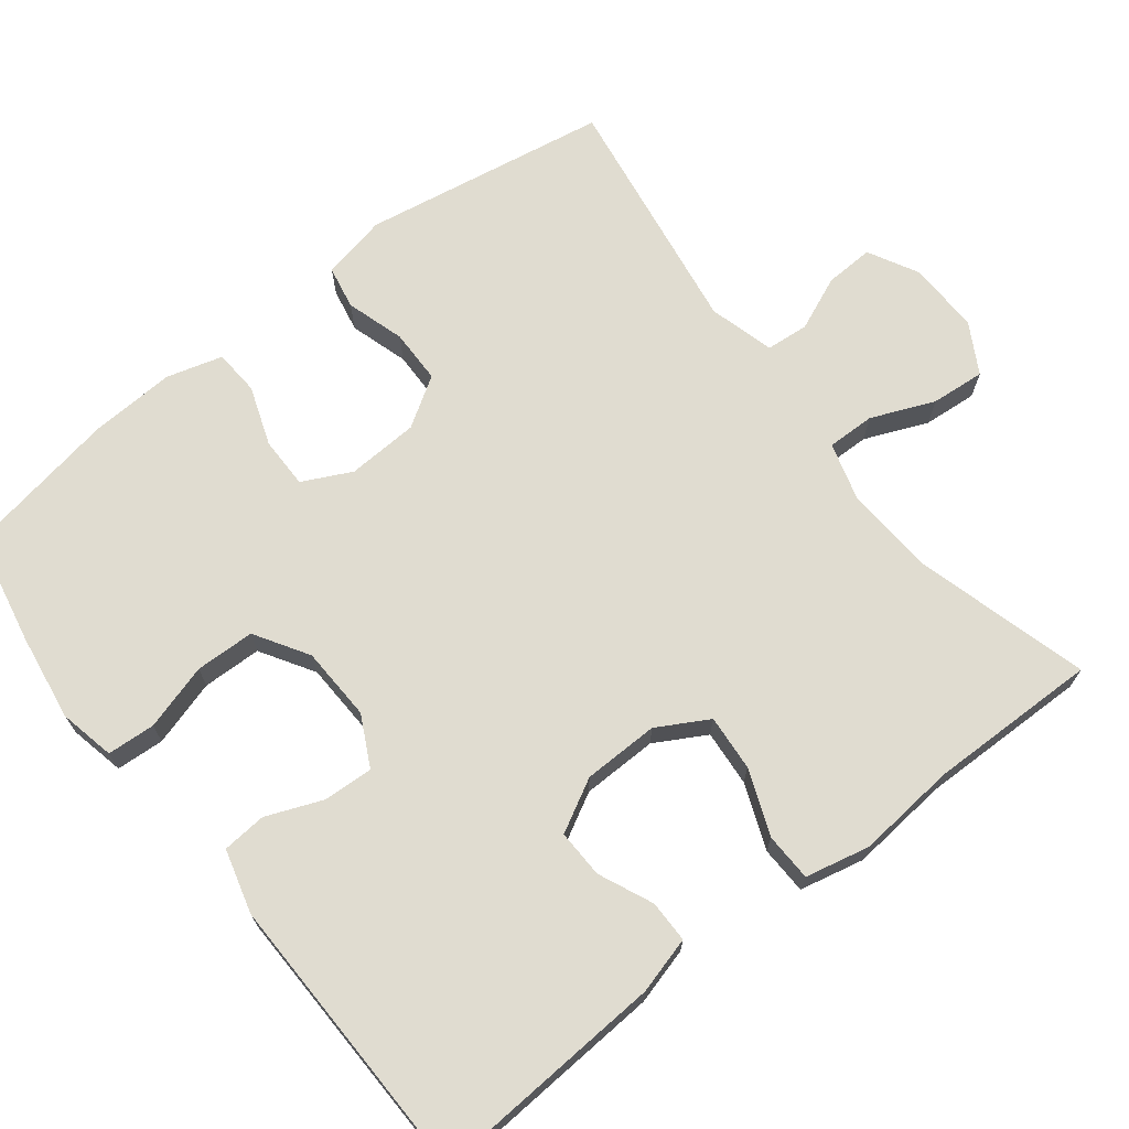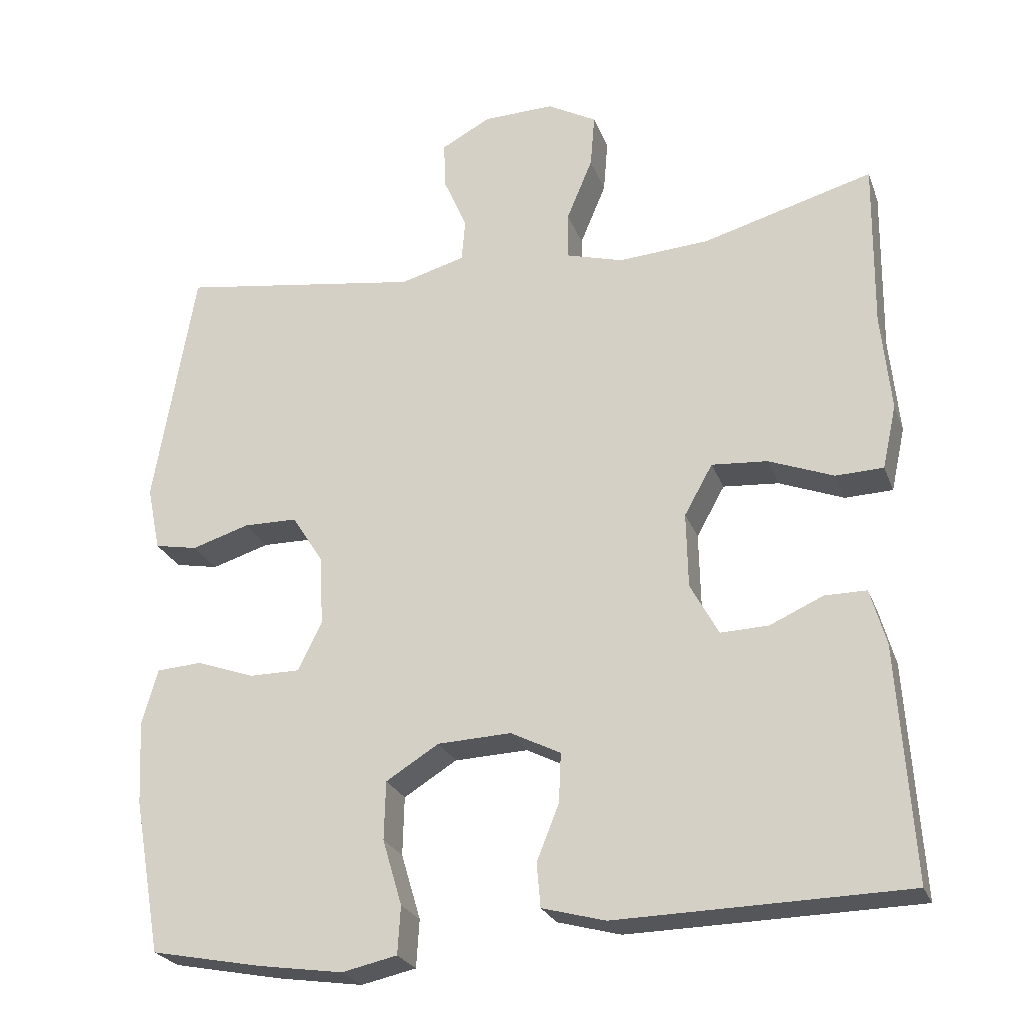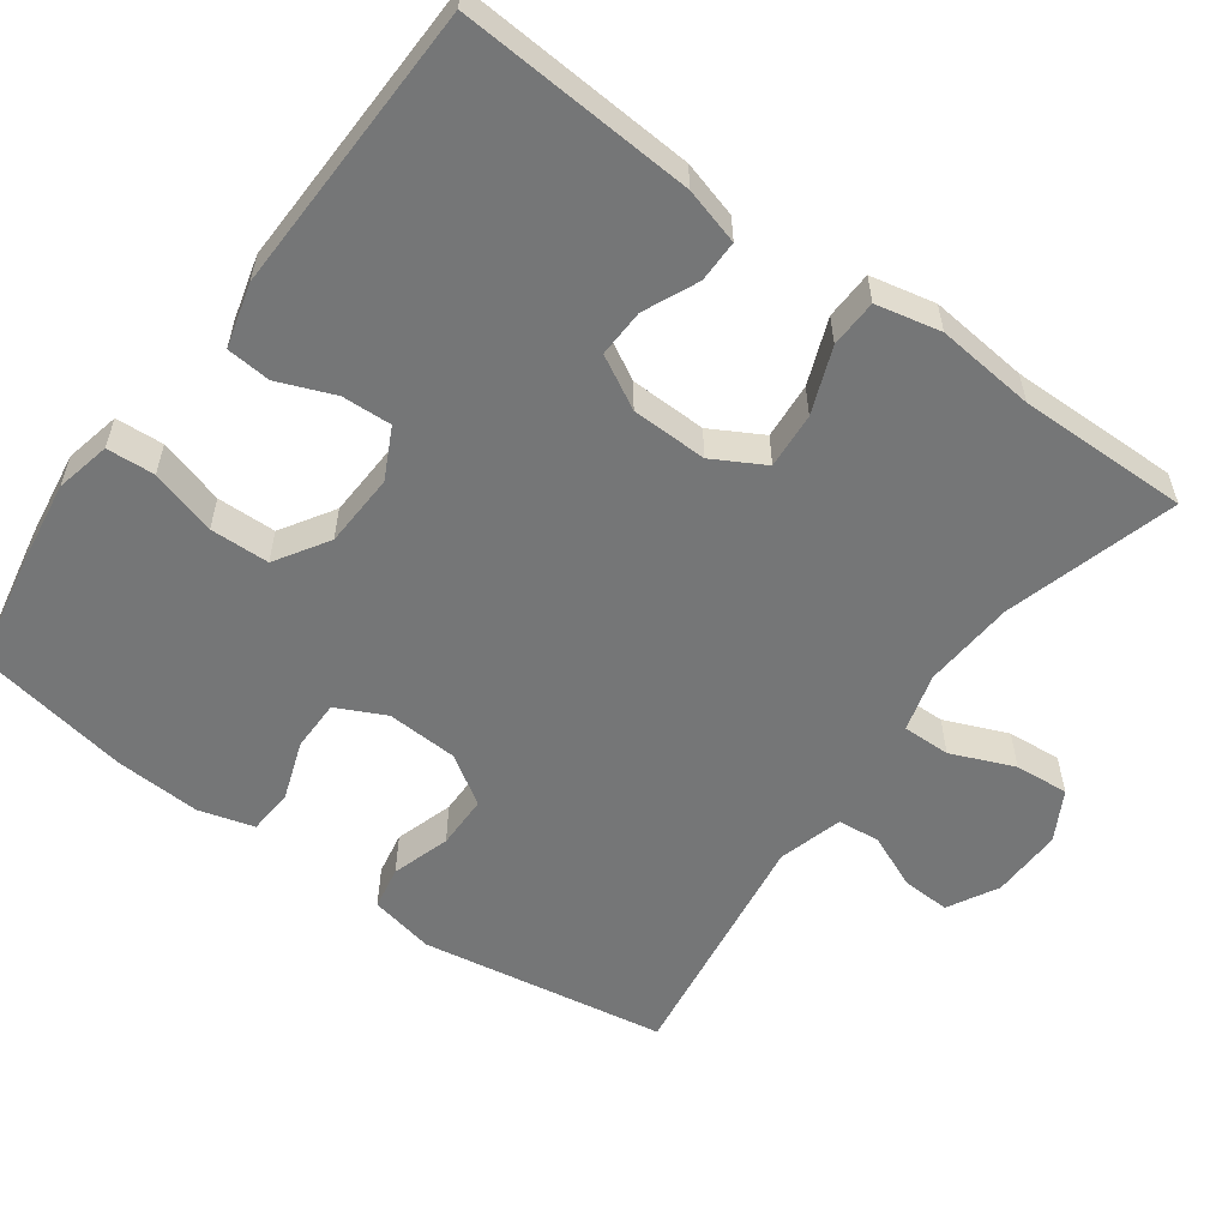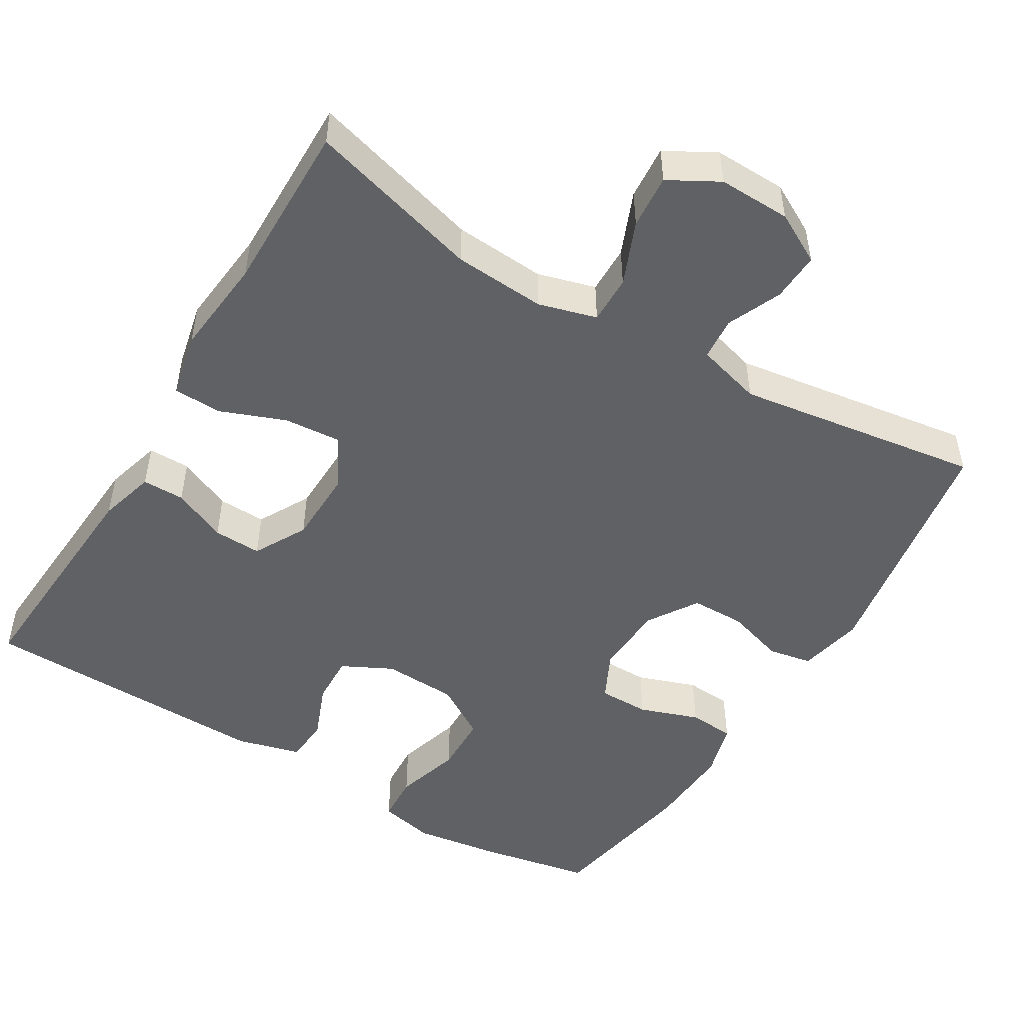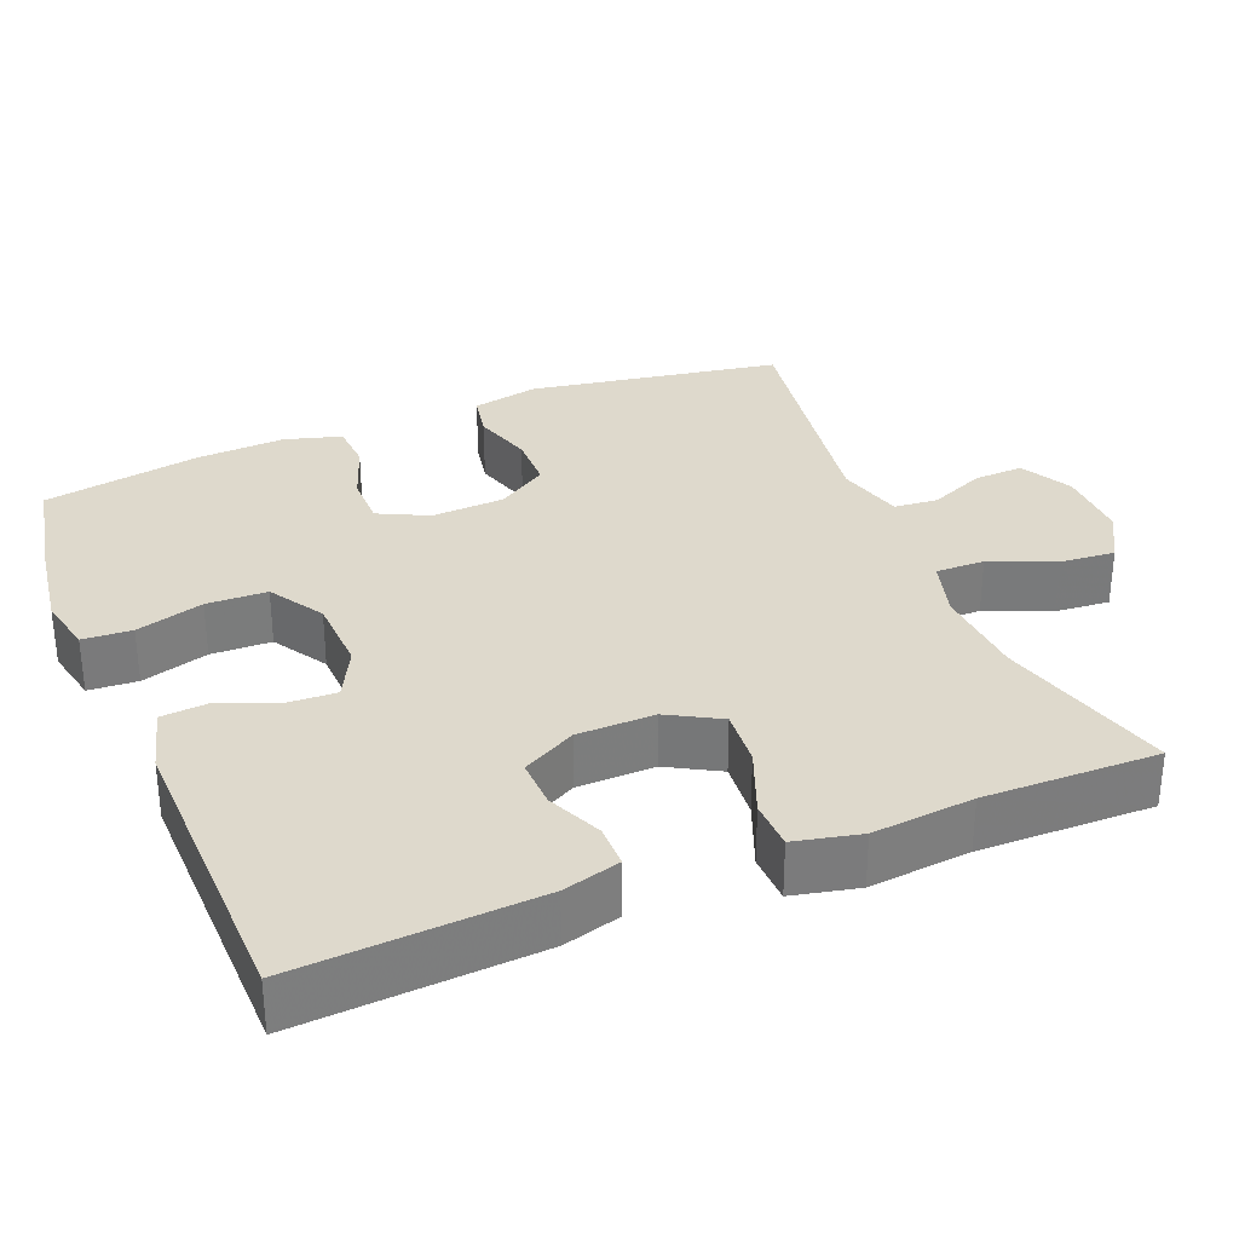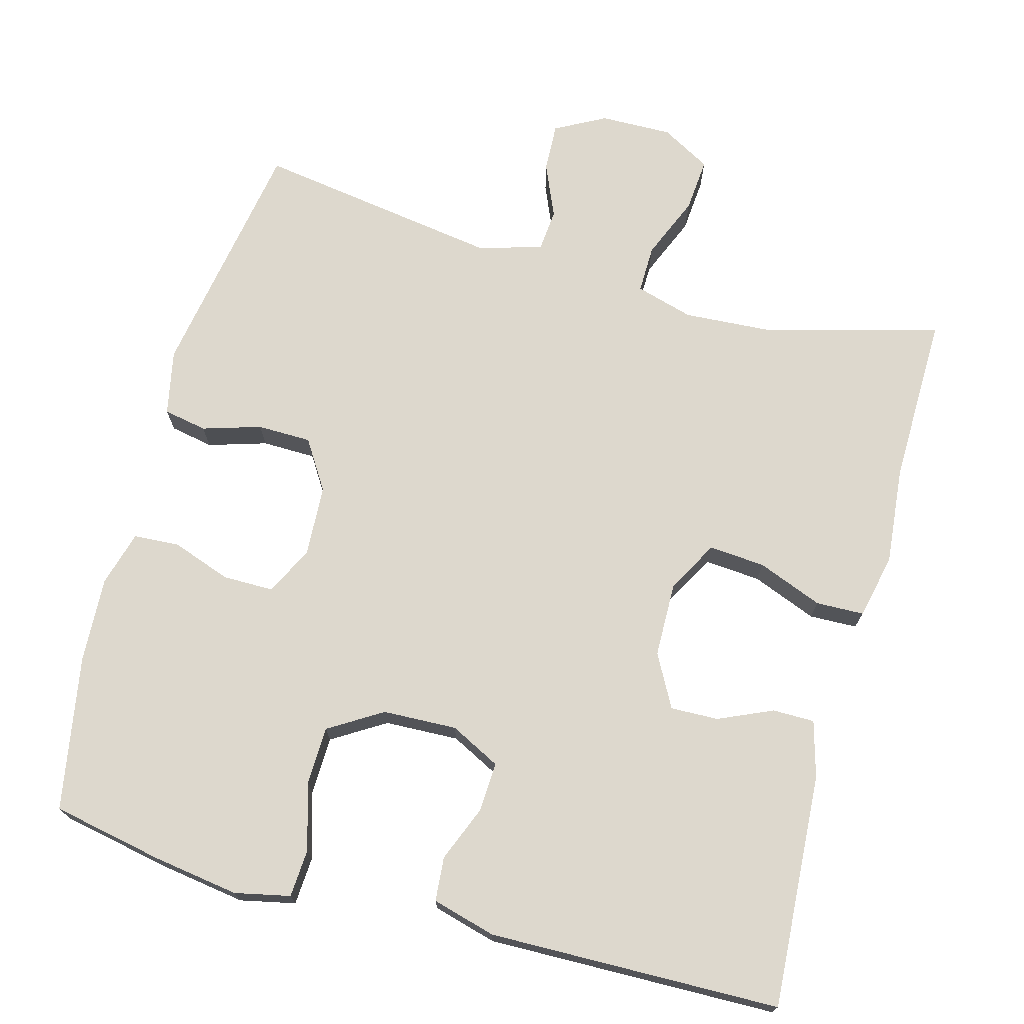
<metadata>
{"format":"obj","ext":"obj","renderer":"f3d","projection":"perspective","resolution":1024,"background":"white","views":[{"elev":69.7,"azim":-127.9,"up":"+Y"},{"elev":-25.0,"azim":-162.3,"up":"+Z"},{"elev":-56.7,"azim":-126.2,"up":"+Y"},{"elev":-49.7,"azim":-31.2,"up":"+Y"},{"elev":32.0,"azim":-112.1,"up":"+Y"},{"elev":72.1,"azim":-164.7,"up":"+Y"}]}
</metadata>
<code>
v 0.5 0.07 0.5
v 0.555 0.07 0.172
v 0.537 0.07 0.085
v 0.479 0.07 0.074
v 0.401 0.07 0.098
v 0.329 0.07 0.097
v 0.287 0.07 0.031
v 0.282 0.07 -0.064
v 0.314 0.07 -0.129
v 0.382 0.07 -0.129
v 0.461 0.07 -0.101
v 0.522 0.07 -0.105
v 0.543 0.07 -0.179
v 0.537 0.07 -0.293
v 0.5 0.07 -0.5
v 0.352 0.07 -0.529
v 0.237 0.07 -0.546
v 0.163 0.07 -0.53
v 0.159 0.07 -0.466
v 0.185 0.07 -0.378
v 0.183 0.07 -0.299
v 0.112 0.07 -0.255
v 0.013 0.07 -0.251
v -0.054 0.07 -0.285
v -0.051 0.07 -0.351
v -0.021 0.07 -0.426
v -0.026 0.07 -0.485
v -0.111 0.07 -0.508
v -0.5 0.07 -0.5
v -0.48 0.07 -0.187
v -0.459 0.07 -0.112
v -0.403 0.07 -0.112
v -0.331 0.07 -0.144
v -0.267 0.07 -0.146
v -0.229 0.07 -0.076
v -0.227 0.07 0.025
v -0.265 0.07 0.093
v -0.34 0.07 0.087
v -0.427 0.07 0.053
v -0.491 0.07 0.055
v -0.51 0.07 0.141
v -0.497 0.07 0.273
v -0.5 0.07 0.5
v -0.27 0.07 0.436
v -0.148 0.07 0.428
v -0.071 0.07 0.45
v -0.072 0.07 0.514
v -0.107 0.07 0.598
v -0.113 0.07 0.67
v -0.047 0.07 0.707
v 0.049 0.07 0.705
v 0.116 0.07 0.669
v 0.113 0.07 0.604
v 0.082 0.07 0.532
v 0.087 0.07 0.475
v 0.174 0.07 0.451
v 0.5 0 0.5
v 0.555 0 0.172
v 0.537 0 0.085
v 0.479 0 0.074
v 0.401 0 0.098
v 0.329 0 0.097
v 0.287 0 0.031
v 0.282 0 -0.064
v 0.314 0 -0.129
v 0.382 0 -0.129
v 0.461 0 -0.101
v 0.522 0 -0.105
v 0.543 0 -0.179
v 0.537 0 -0.293
v 0.5 0 -0.5
v 0.352 0 -0.529
v 0.237 0 -0.546
v 0.163 0 -0.53
v 0.159 0 -0.466
v 0.185 0 -0.378
v 0.183 0 -0.299
v 0.112 0 -0.255
v 0.013 0 -0.251
v -0.054 0 -0.285
v -0.051 0 -0.351
v -0.021 0 -0.426
v -0.026 0 -0.485
v -0.111 0 -0.508
v -0.5 0 -0.5
v -0.48 0 -0.187
v -0.459 0 -0.112
v -0.403 0 -0.112
v -0.331 0 -0.144
v -0.267 0 -0.146
v -0.229 0 -0.076
v -0.227 0 0.025
v -0.265 0 0.093
v -0.34 0 0.087
v -0.427 0 0.053
v -0.491 0 0.055
v -0.51 0 0.141
v -0.497 0 0.273
v -0.5 0 0.5
v -0.27 0 0.436
v -0.148 0 0.428
v -0.071 0 0.45
v -0.072 0 0.514
v -0.107 0 0.598
v -0.113 0 0.67
v -0.047 0 0.707
v 0.049 0 0.705
v 0.116 0 0.669
v 0.113 0 0.604
v 0.082 0 0.532
v 0.087 0 0.475
v 0.174 0 0.451
f 52 53 54
f 51 52 54
f 50 51 54
f 49 50 54
f 48 49 54
f 47 48 54
f 46 47 54 55
f 45 46 55 56
f 42 43 44
f 42 44 45
f 41 42 45
f 40 41 45
f 39 40 45
f 38 39 45
f 37 38 45 56
f 31 32 33
f 30 31 33
f 29 30 33
f 28 29 33
f 27 28 33
f 26 27 33
f 25 26 33
f 24 25 33 34
f 23 24 34 35
f 18 19 20
f 17 18 20
f 16 17 20
f 15 16 20
f 14 15 20
f 13 14 20
f 12 13 20
f 11 12 20
f 10 11 20
f 9 10 20 21
f 8 9 21 22
f 3 4 5
f 2 3 5
f 1 2 5
f 56 1 5
f 56 5 6
f 56 6 7
f 37 56 7
f 36 37 7
f 23 35 36
f 22 23 36
f 8 22 36
f 7 8 36
f 110 109 108
f 110 108 107
f 110 107 106
f 110 106 105
f 110 105 104
f 110 104 103
f 111 110 103 102
f 112 111 102 101
f 100 99 98
f 101 100 98
f 101 98 97
f 101 97 96
f 101 96 95
f 101 95 94
f 112 101 94 93
f 89 88 87
f 89 87 86
f 89 86 85
f 89 85 84
f 89 84 83
f 89 83 82
f 89 82 81
f 90 89 81 80
f 91 90 80 79
f 76 75 74
f 76 74 73
f 76 73 72
f 76 72 71
f 76 71 70
f 76 70 69
f 76 69 68
f 76 68 67
f 76 67 66
f 77 76 66 65
f 78 77 65 64
f 61 60 59
f 61 59 58
f 61 58 57
f 61 57 112
f 62 61 112
f 63 62 112
f 63 112 93
f 63 93 92
f 92 91 79
f 92 79 78
f 92 78 64
f 92 64 63
f 1 57 58 2
f 2 58 59 3
f 3 59 60 4
f 4 60 61 5
f 5 61 62 6
f 6 62 63 7
f 7 63 64 8
f 8 64 65 9
f 9 65 66 10
f 10 66 67 11
f 11 67 68 12
f 12 68 69 13
f 13 69 70 14
f 14 70 71 15
f 15 71 72 16
f 16 72 73 17
f 17 73 74 18
f 18 74 75 19
f 19 75 76 20
f 20 76 77 21
f 21 77 78 22
f 22 78 79 23
f 23 79 80 24
f 24 80 81 25
f 25 81 82 26
f 26 82 83 27
f 27 83 84 28
f 28 84 85 29
f 29 85 86 30
f 30 86 87 31
f 31 87 88 32
f 32 88 89 33
f 33 89 90 34
f 34 90 91 35
f 35 91 92 36
f 36 92 93 37
f 37 93 94 38
f 38 94 95 39
f 39 95 96 40
f 40 96 97 41
f 41 97 98 42
f 42 98 99 43
f 43 99 100 44
f 44 100 101 45
f 45 101 102 46
f 46 102 103 47
f 47 103 104 48
f 48 104 105 49
f 49 105 106 50
f 50 106 107 51
f 51 107 108 52
f 52 108 109 53
f 53 109 110 54
f 54 110 111 55
f 55 111 112 56
f 56 112 57 1

</code>
